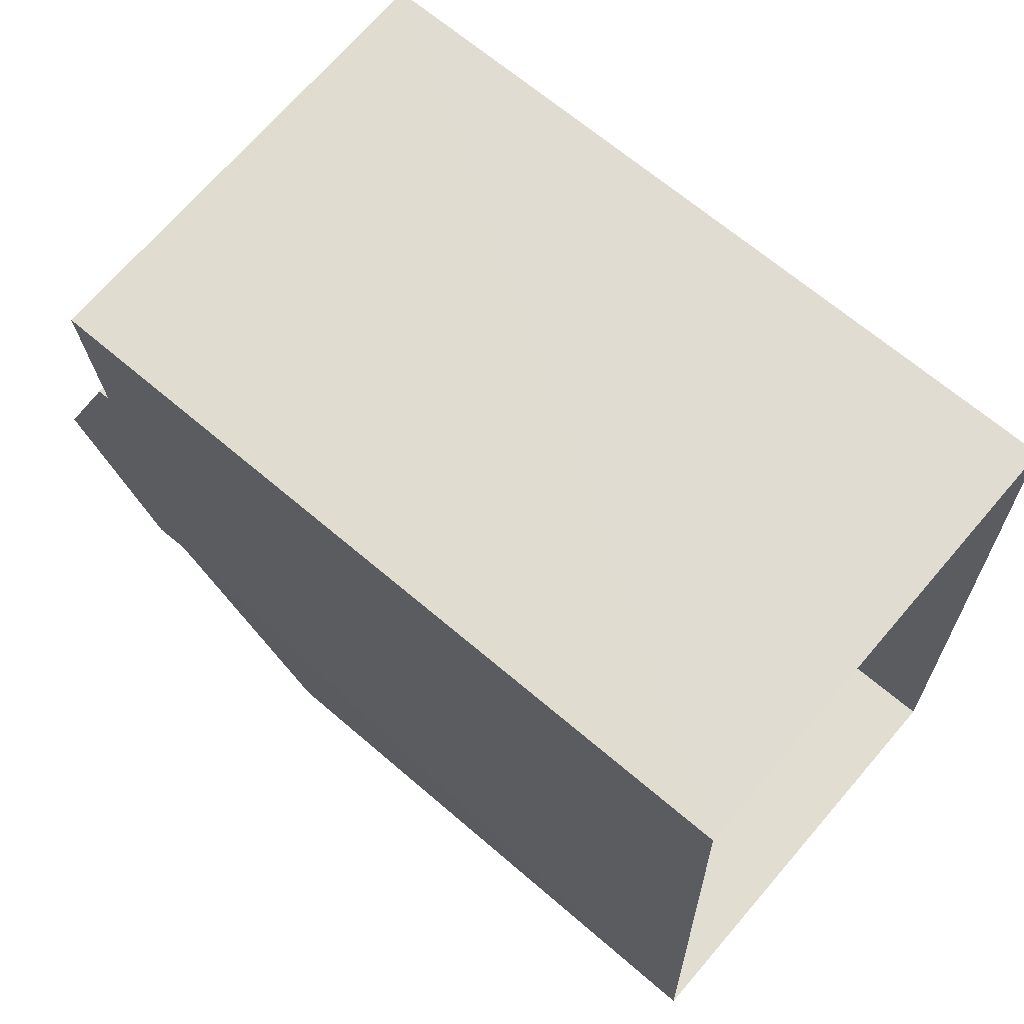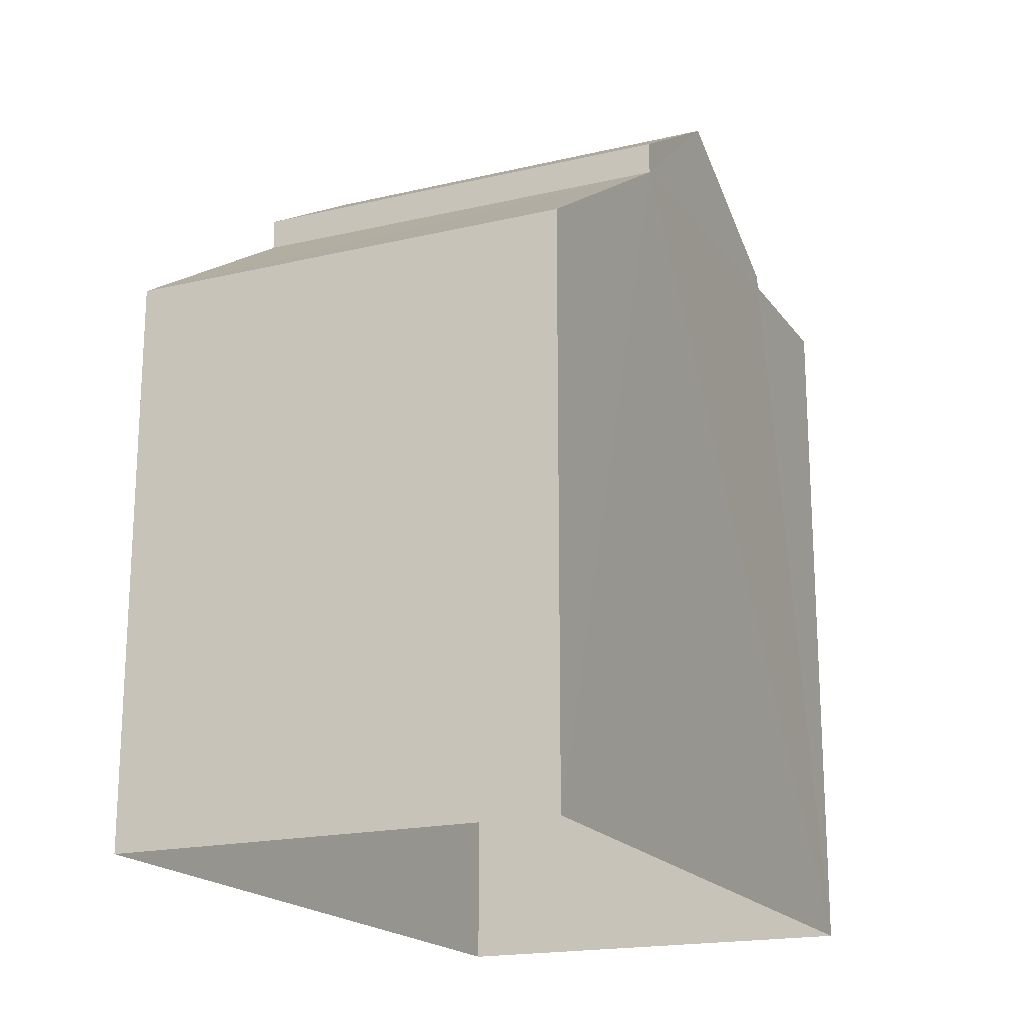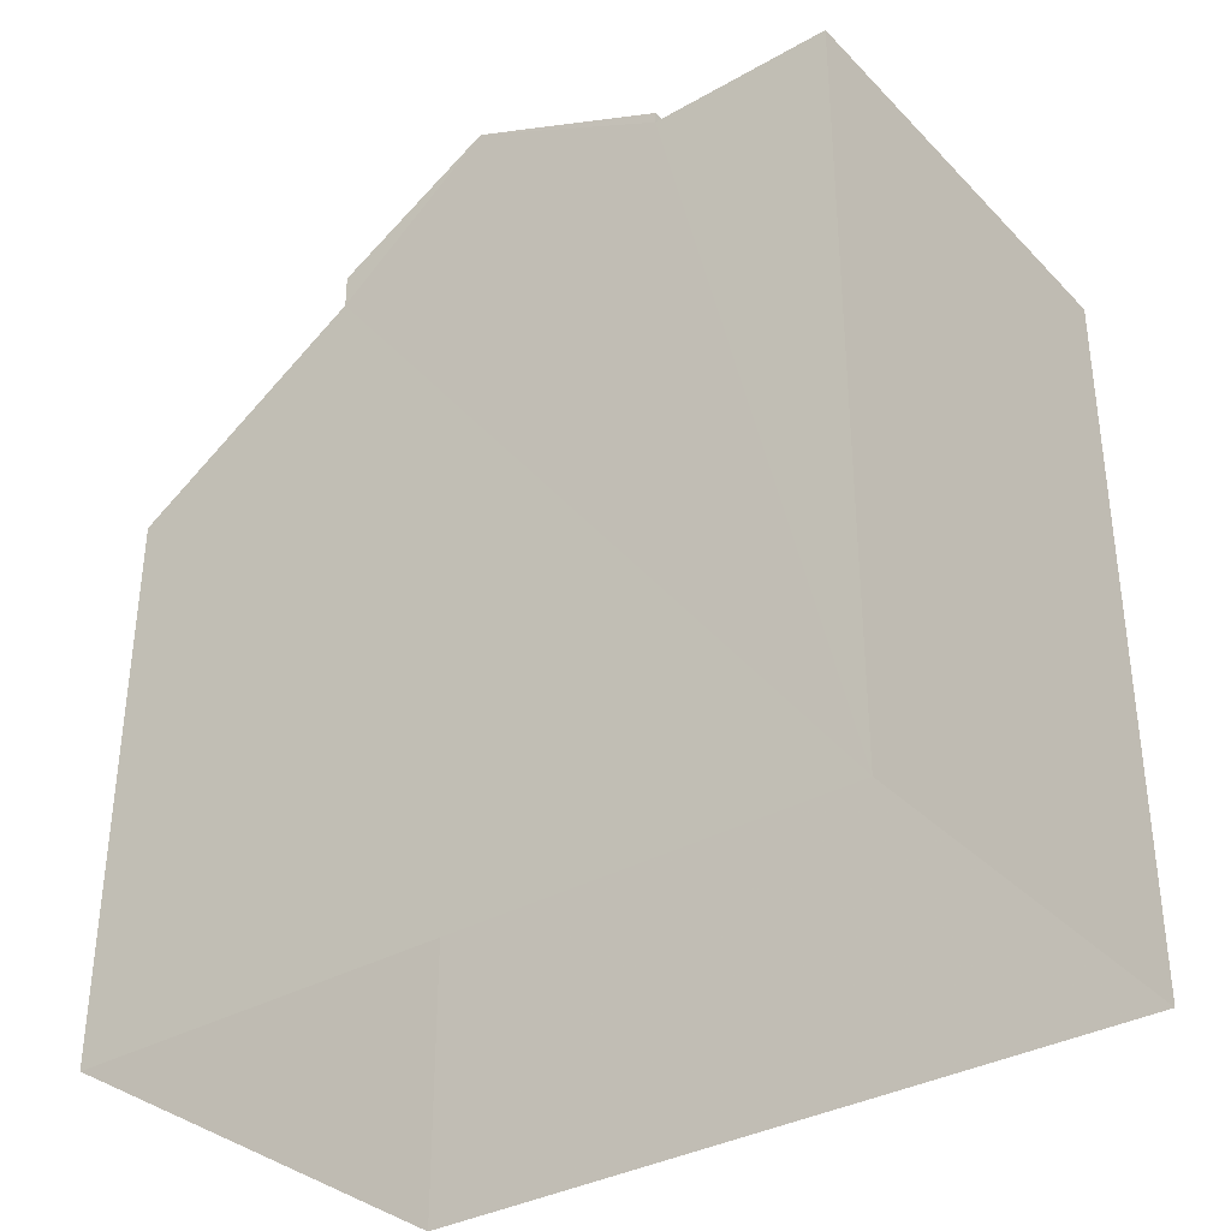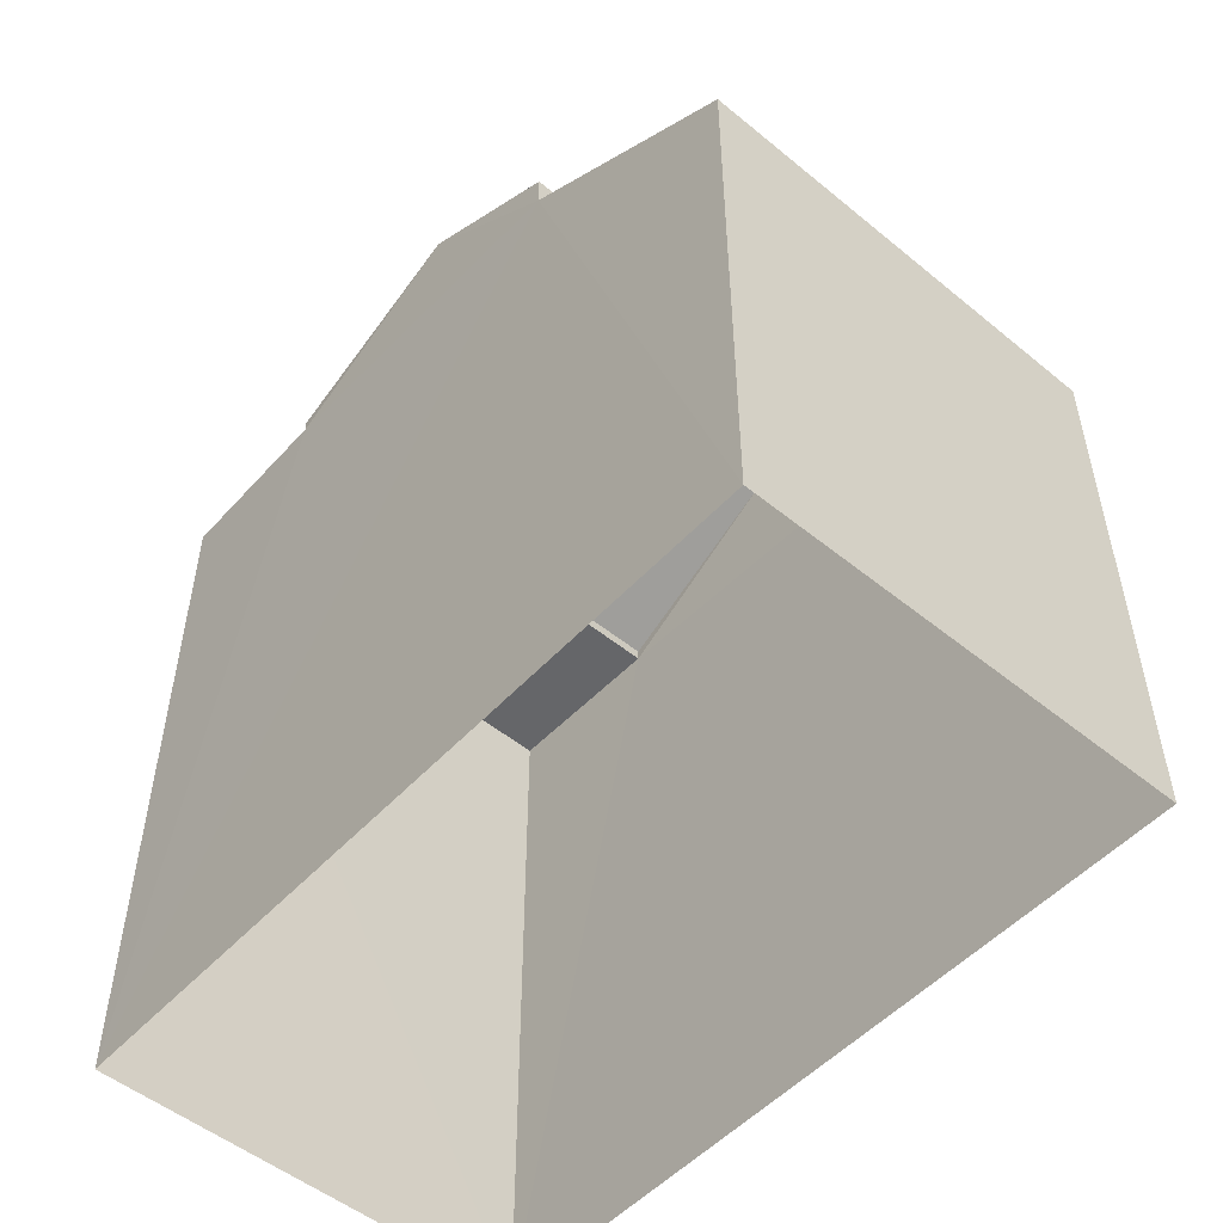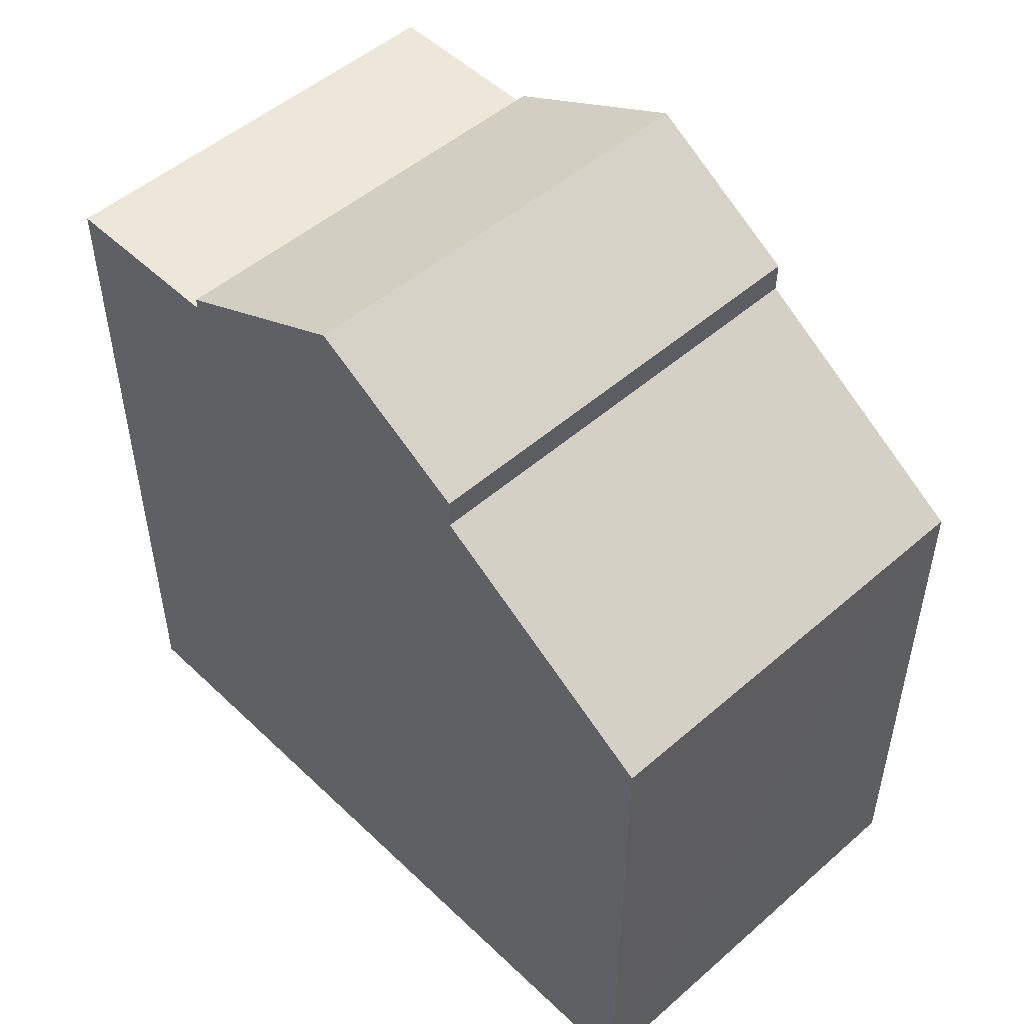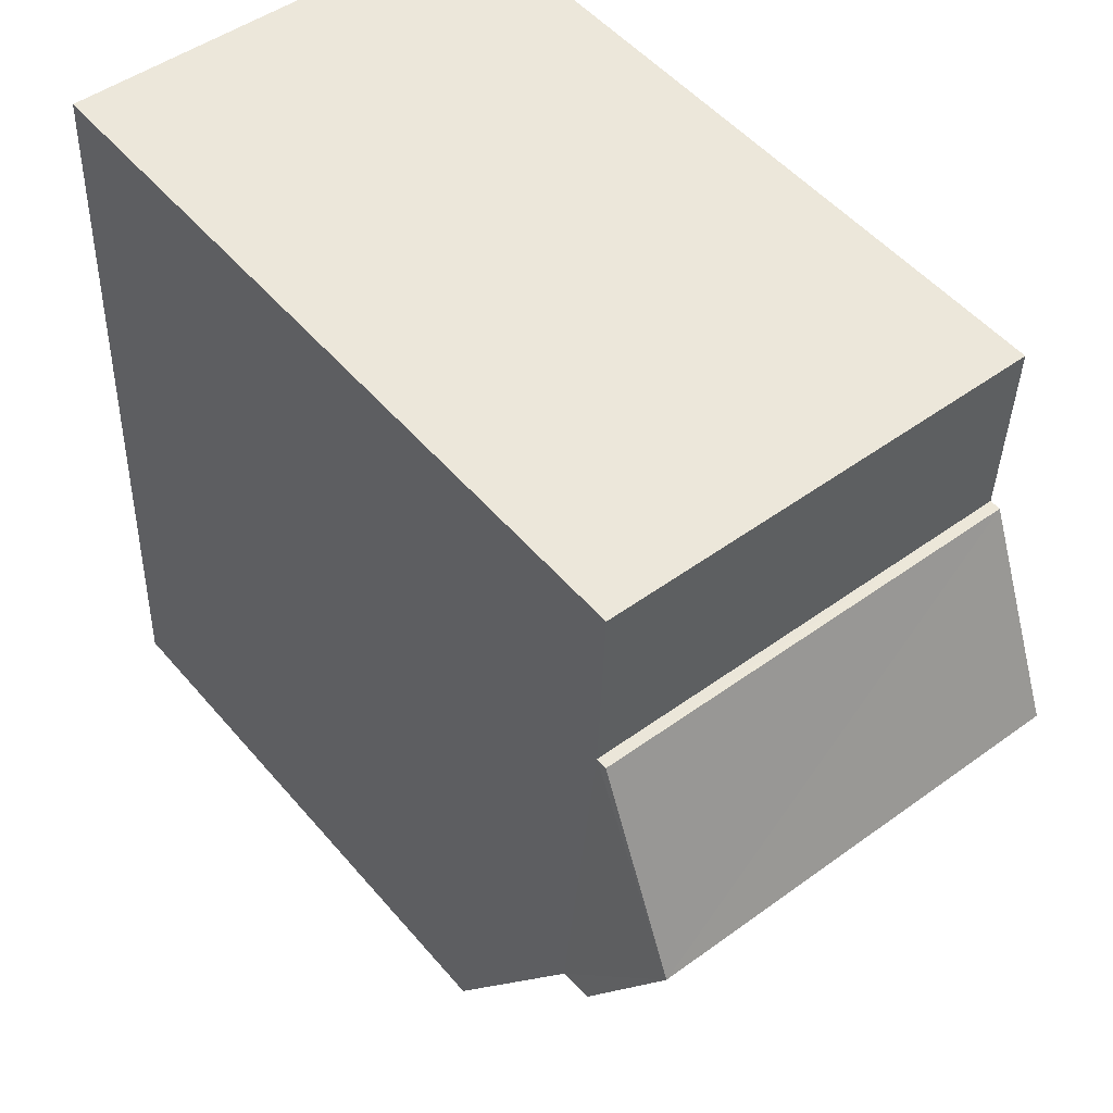
<metadata>
{"format":"obj","ext":"obj","renderer":"f3d","projection":"perspective","resolution":1024,"background":"white","views":[{"elev":66.9,"azim":130.6,"up":"+Y"},{"elev":-18.7,"azim":22.1,"up":"+Z"},{"elev":-34.5,"azim":125.0,"up":"+Z"},{"elev":-51.9,"azim":-43.5,"up":"+Z"},{"elev":49.9,"azim":-46.0,"up":"+Z"},{"elev":51.9,"azim":-39.1,"up":"+Y"}]}
</metadata>
<code>
v -3.73e+05 -1.057e+05 21.66
v -3.73e+05 -1.057e+05 21.66
v -3.73e+05 -1.057e+05 21.67
v -3.73e+05 -1.057e+05 21.66
v -3.73e+05 -1.057e+05 30.17
v -3.73e+05 -1.057e+05 28.37
v -3.73e+05 -1.057e+05 28.37
v -3.73e+05 -1.057e+05 30.18
v -3.73e+05 -1.057e+05 31.69
v -3.73e+05 -1.057e+05 30.56
v -3.73e+05 -1.057e+05 30.56
v -3.73e+05 -1.057e+05 31.69
v -3.73e+05 -1.057e+05 30.41
v -3.73e+05 -1.057e+05 30.41
v -3.73e+05 -1.057e+05 30.41
v -3.73e+05 -1.057e+05 30.41
v -3.73e+05 -1.057e+05 30.55
v -3.73e+05 -1.057e+05 30.55
f 1 2 3
f 4 1 3
f 5 6 7
f 5 8 6
f 9 10 11
f 12 9 11
f 13 14 15
f 13 16 14
f 17 18 9
f 12 17 9
f 9 18 13
f 10 9 8
f 15 4 13
f 8 4 3
f 8 3 6
f 9 13 8
f 13 4 8
f 7 3 2
f 7 6 3
f 16 18 17
f 16 13 18
f 15 1 4
f 15 14 1
f 8 11 10
f 8 5 11
f 12 11 5
f 16 17 12
f 16 1 14
f 2 1 5
f 7 2 5
f 5 16 12
f 5 1 16

</code>
